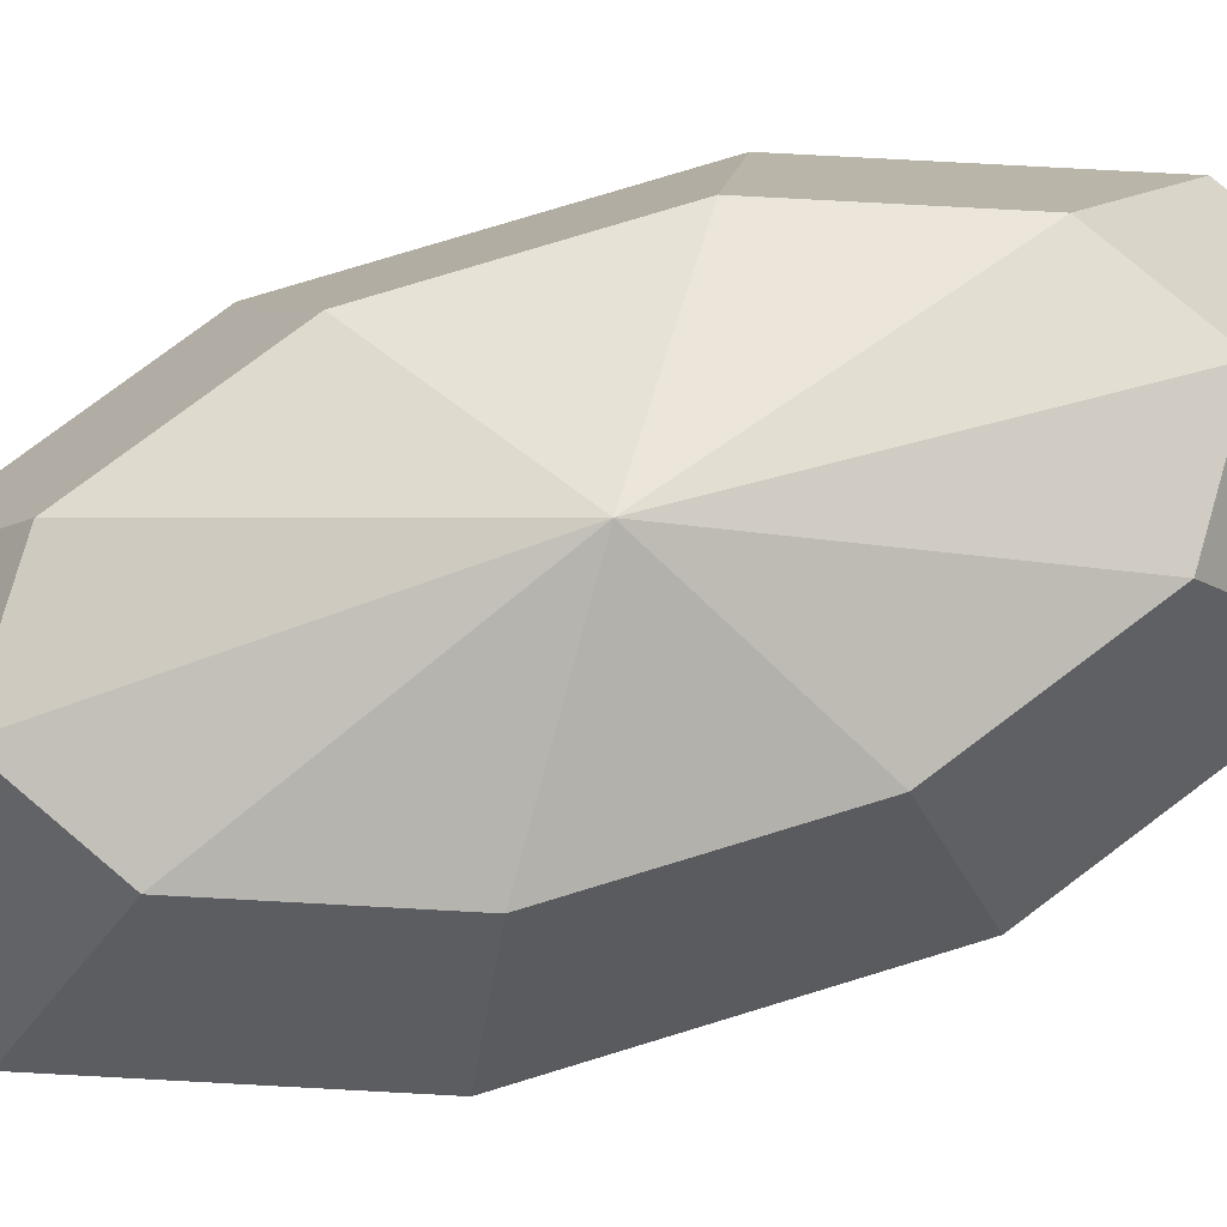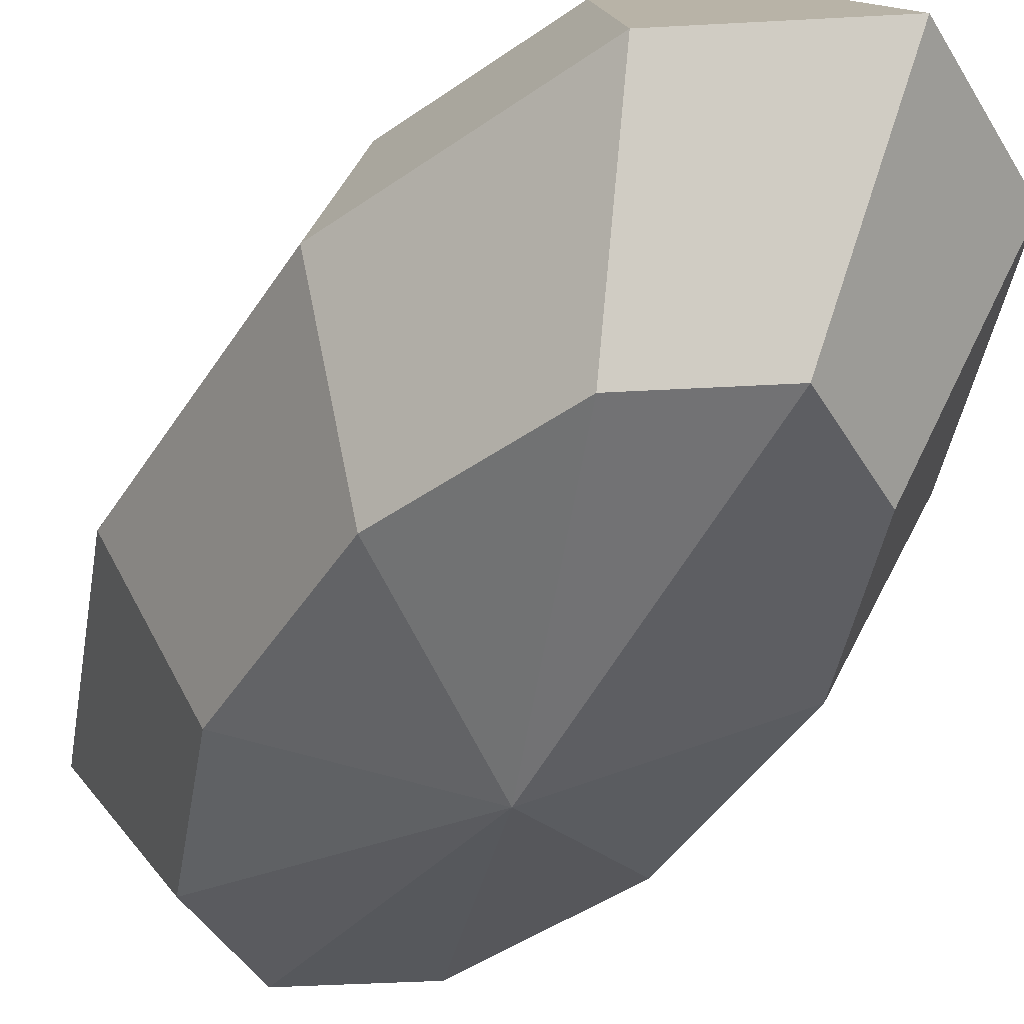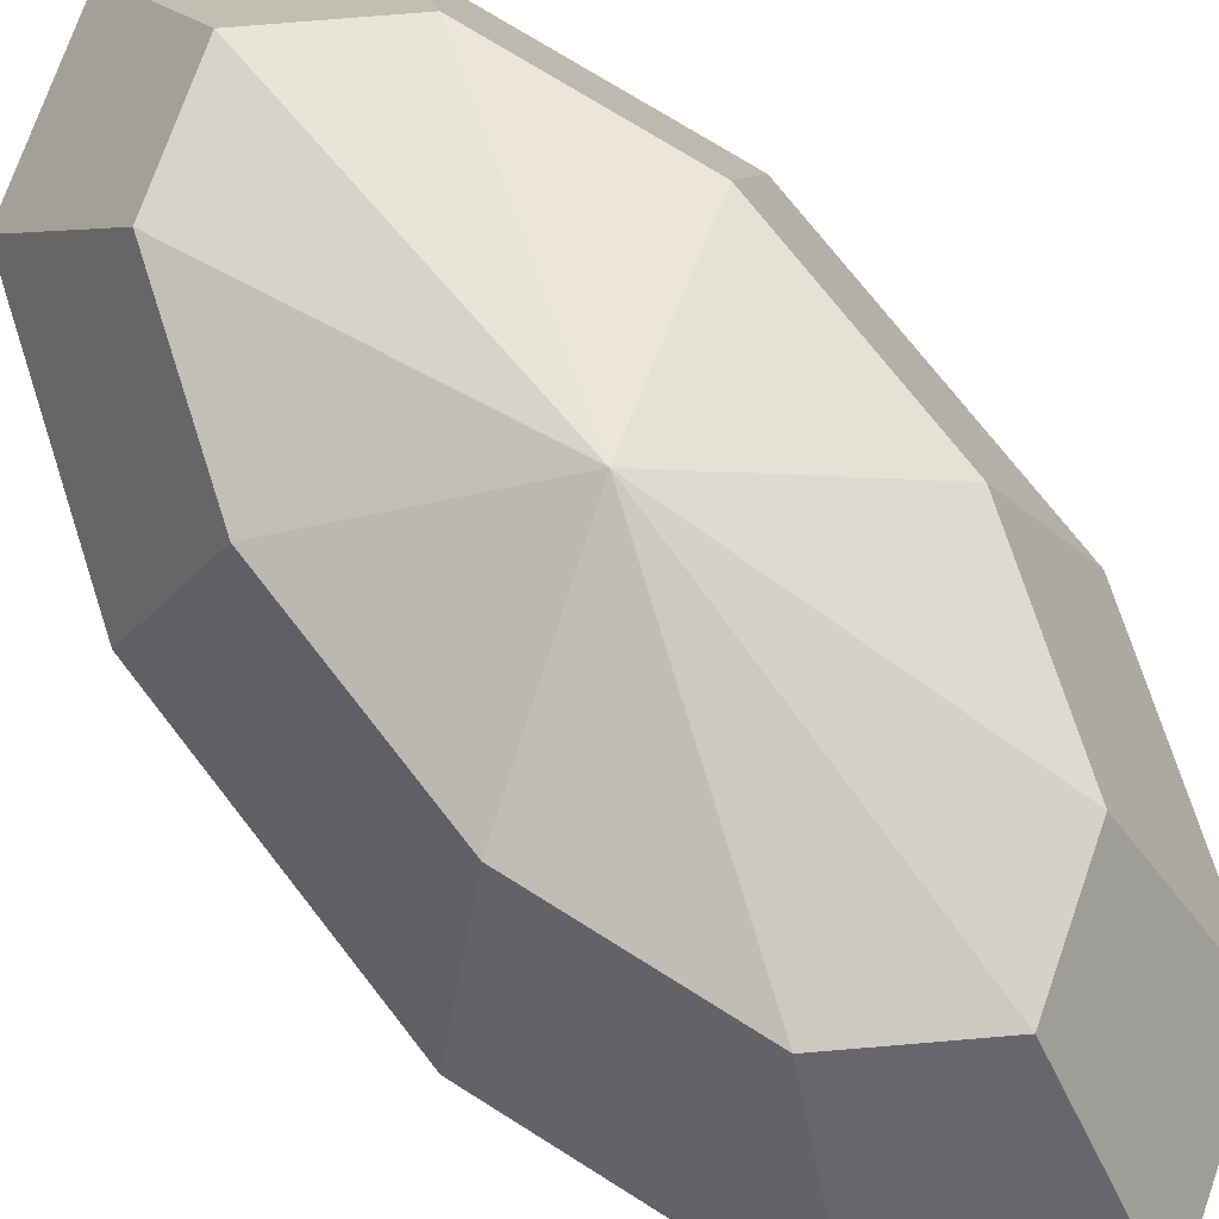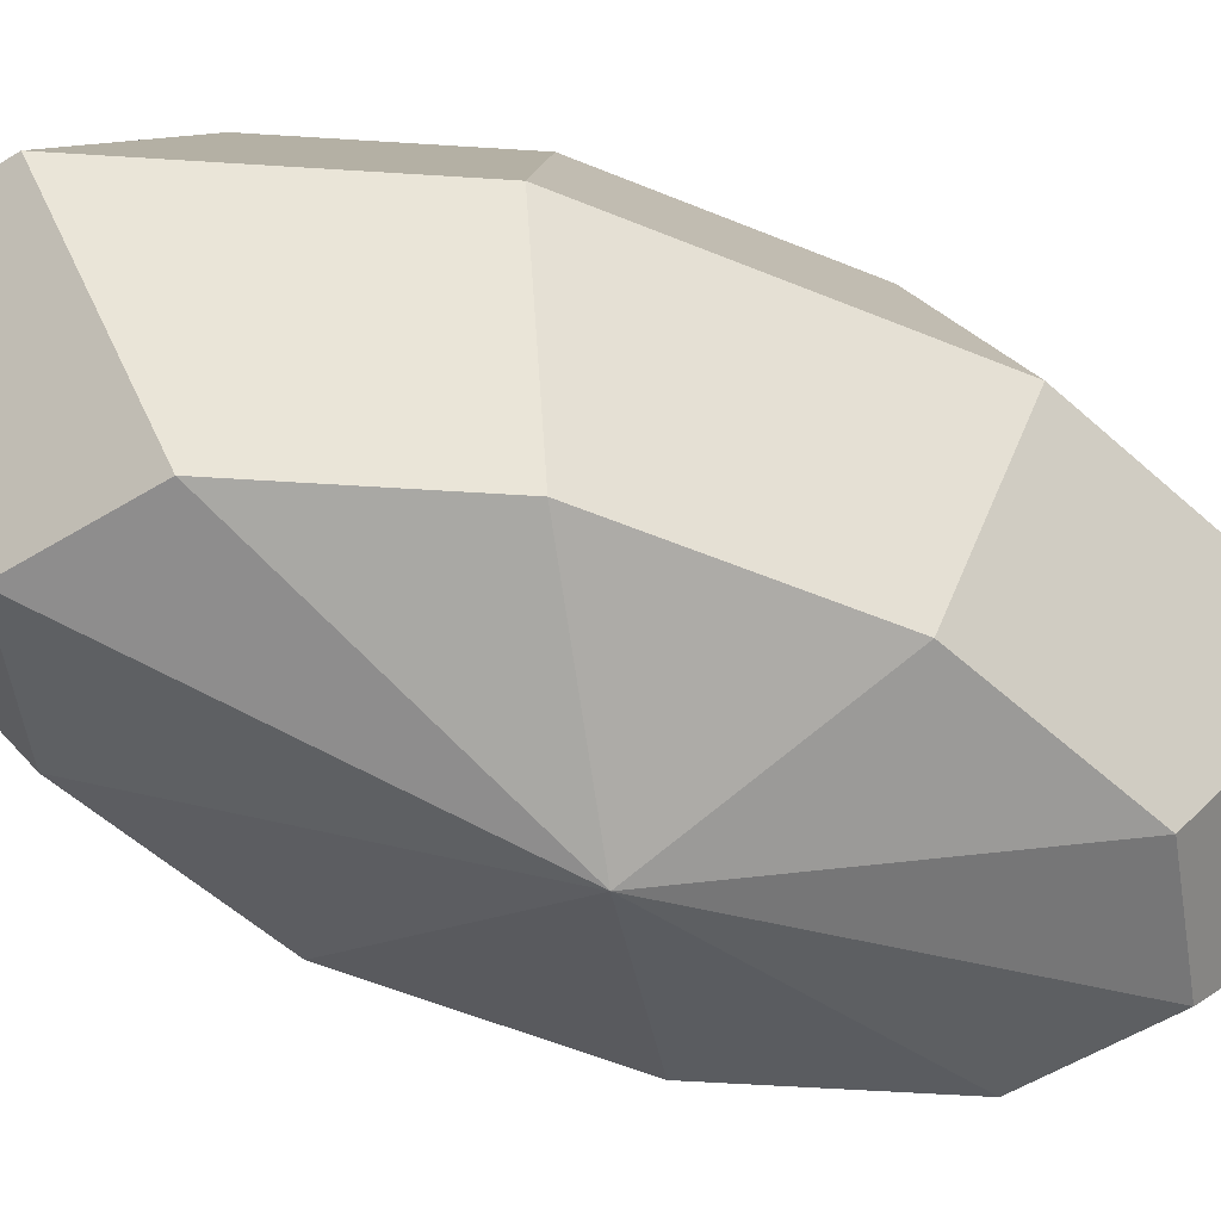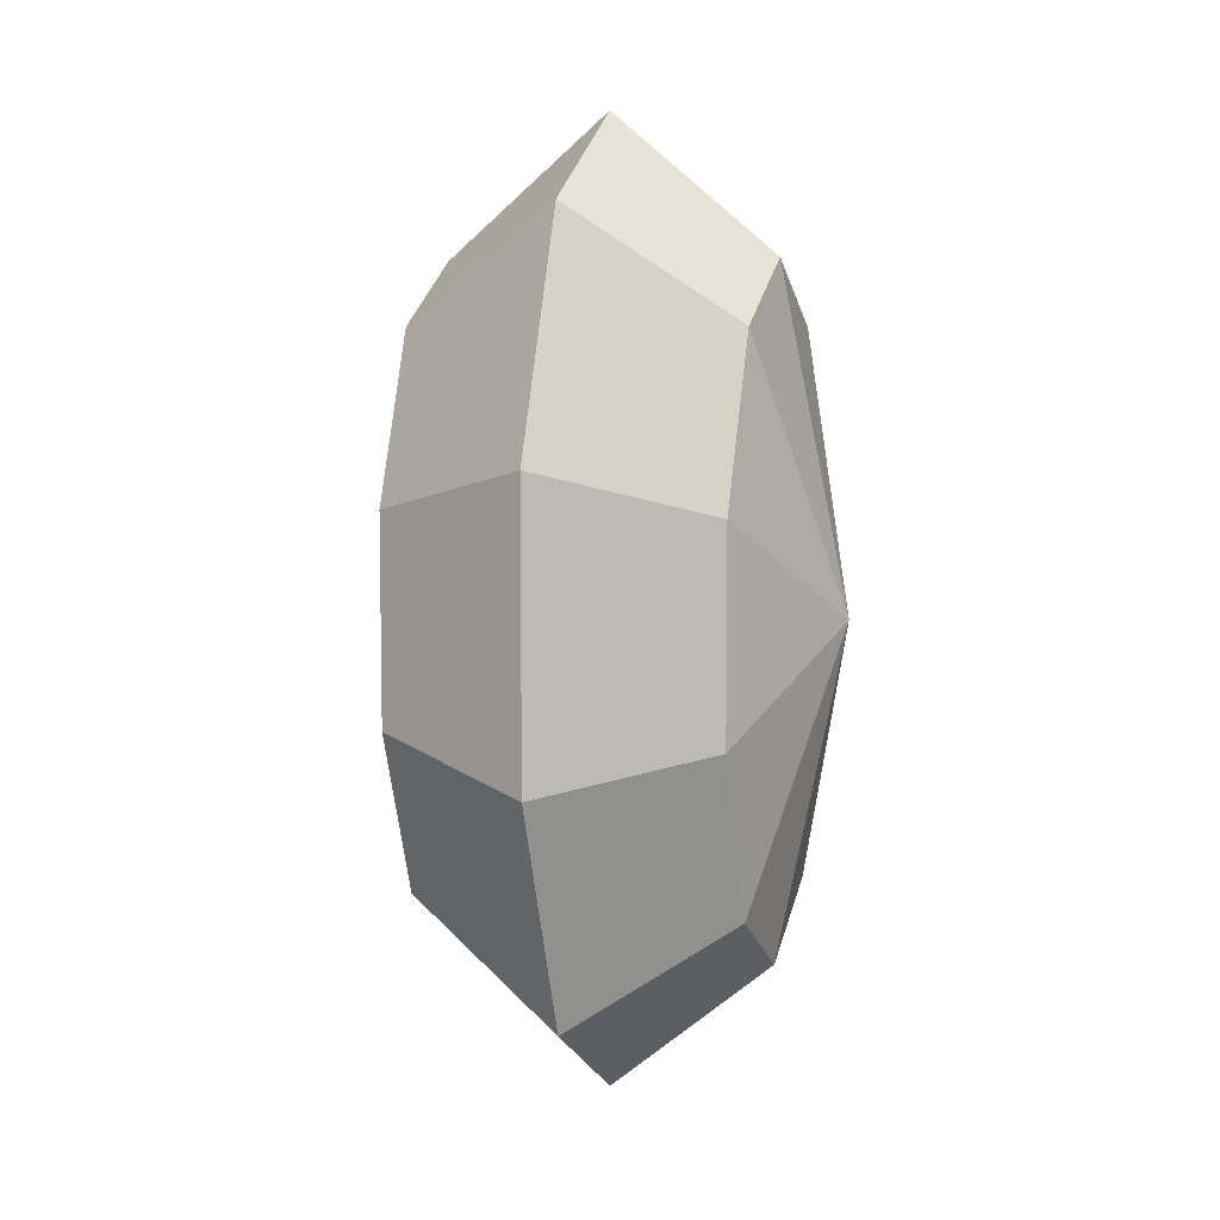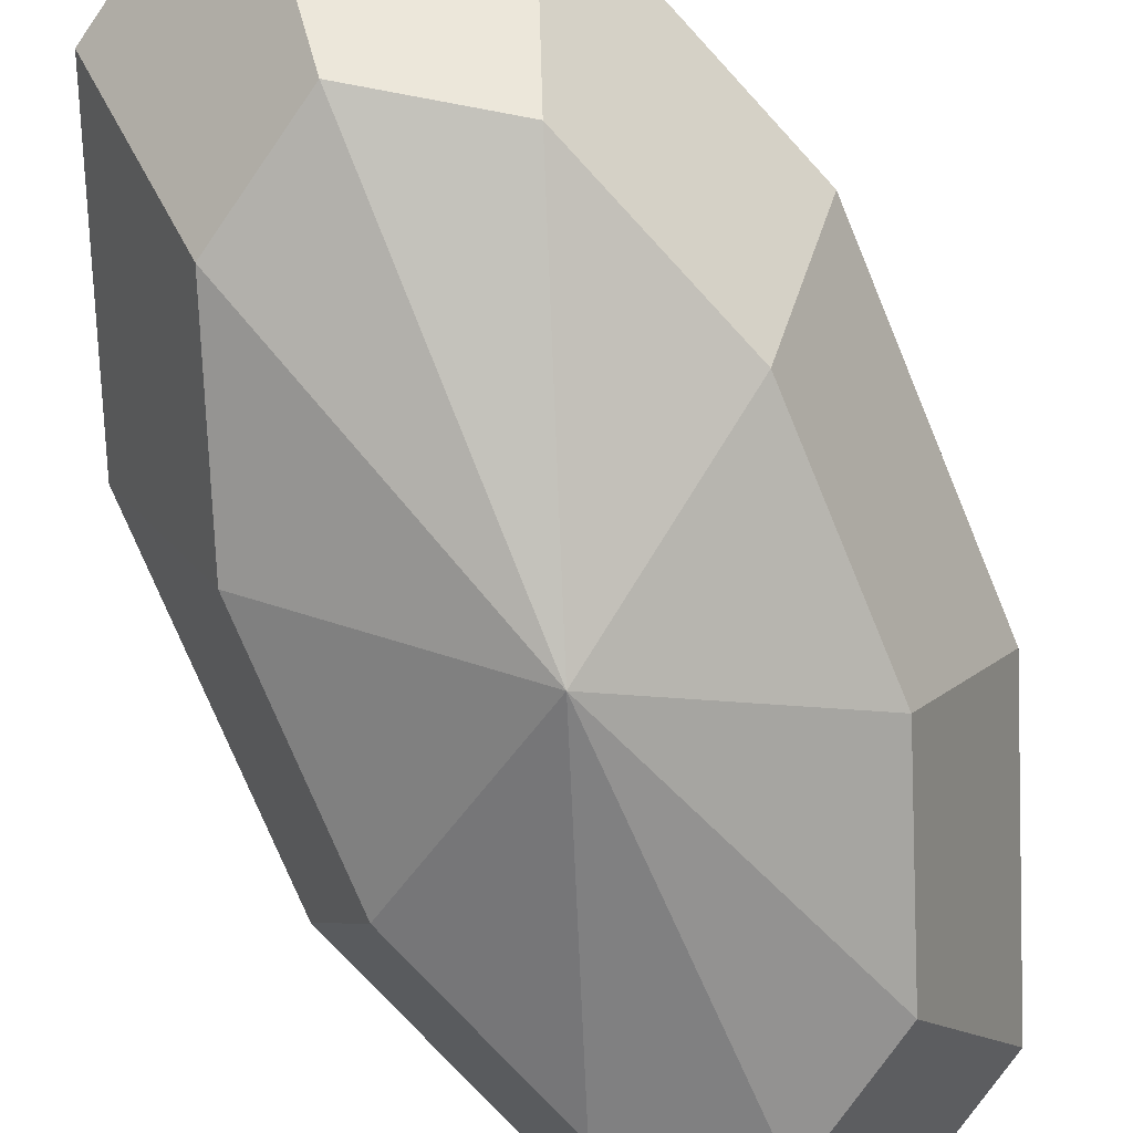
<metadata>
{"format":"obj","ext":"obj","renderer":"f3d","projection":"perspective","resolution":1024,"background":"white","views":[{"elev":78.8,"azim":73.1,"up":"+Y"},{"elev":-41.9,"azim":-29.2,"up":"+Y"},{"elev":73.1,"azim":142.2,"up":"+Y"},{"elev":-54.3,"azim":66.1,"up":"+Y"},{"elev":6.6,"azim":110.2,"up":"+Z"},{"elev":-74.1,"azim":-157.6,"up":"+Y"}]}
</metadata>
<code>
o Sphere
v -0.01559 -0.02652 0.0429
v -0.02204 0 0.06068
v -0.03567 0 0.02318
v -0.02522 -0.02652 0.01639
v -0.01559 0.02652 0.0429
v -0.02522 0.02652 0.01639
v -0.03567 0 -0.02318
v -0.02522 -0.02652 -0.01639
v -0.02522 0.02652 -0.01639
v -0.02204 0 -0.06068
v -0.01559 -0.02652 -0.0429
v -0.01559 0.02652 -0.0429
v 0 -0 -0.075
v 0 -0.02652 -0.05303
v 0 0.02652 -0.05303
v 0.02204 -0 -0.06068
v 0.01559 -0.02652 -0.0429
v 0.01559 0.02652 -0.0429
v 0.03567 -0 -0.02318
v 0.02522 -0.02652 -0.01639
v 0.02522 0.02652 -0.01639
v 0.03567 -0 0.02318
v 0.02522 -0.02652 0.01639
v 0.02522 0.02652 0.01639
v 0.02204 -0 0.06068
v 0.01559 -0.02652 0.0429
v 0.01559 0.02652 0.0429
v 0 -0 0.075
v 0 -0.02652 0.05303
v 0 0.02652 0.05303
v 0 -0.0375 0
v 0 0.0375 0
f 1 2 3 4
f 2 5 6 3
f 4 3 7 8
f 3 6 9 7
f 8 7 10 11
f 7 9 12 10
f 11 10 13 14
f 10 12 15 13
f 14 13 16 17
f 13 15 18 16
f 17 16 19 20
f 16 18 21 19
f 20 19 22 23
f 19 21 24 22
f 23 22 25 26
f 22 24 27 25
f 26 25 28 29
f 25 27 30 28
f 31 29 1
f 29 28 2 1
f 28 30 5 2
f 30 32 5
f 31 1 4
f 5 32 6
f 31 4 8
f 6 32 9
f 31 8 11
f 9 32 12
f 31 11 14
f 12 32 15
f 31 14 17
f 15 32 18
f 31 17 20
f 18 32 21
f 31 20 23
f 21 32 24
f 31 23 26
f 24 32 27
f 31 26 29
f 27 32 30

</code>
